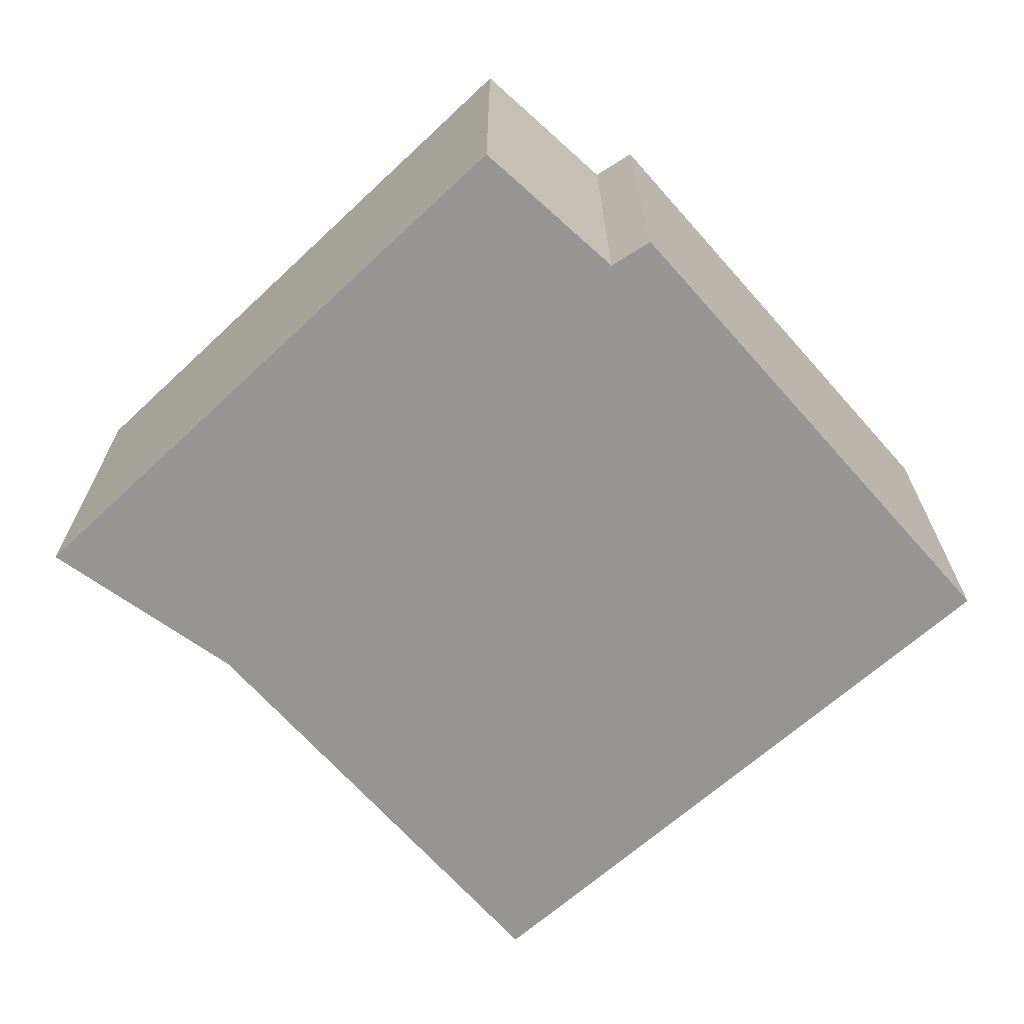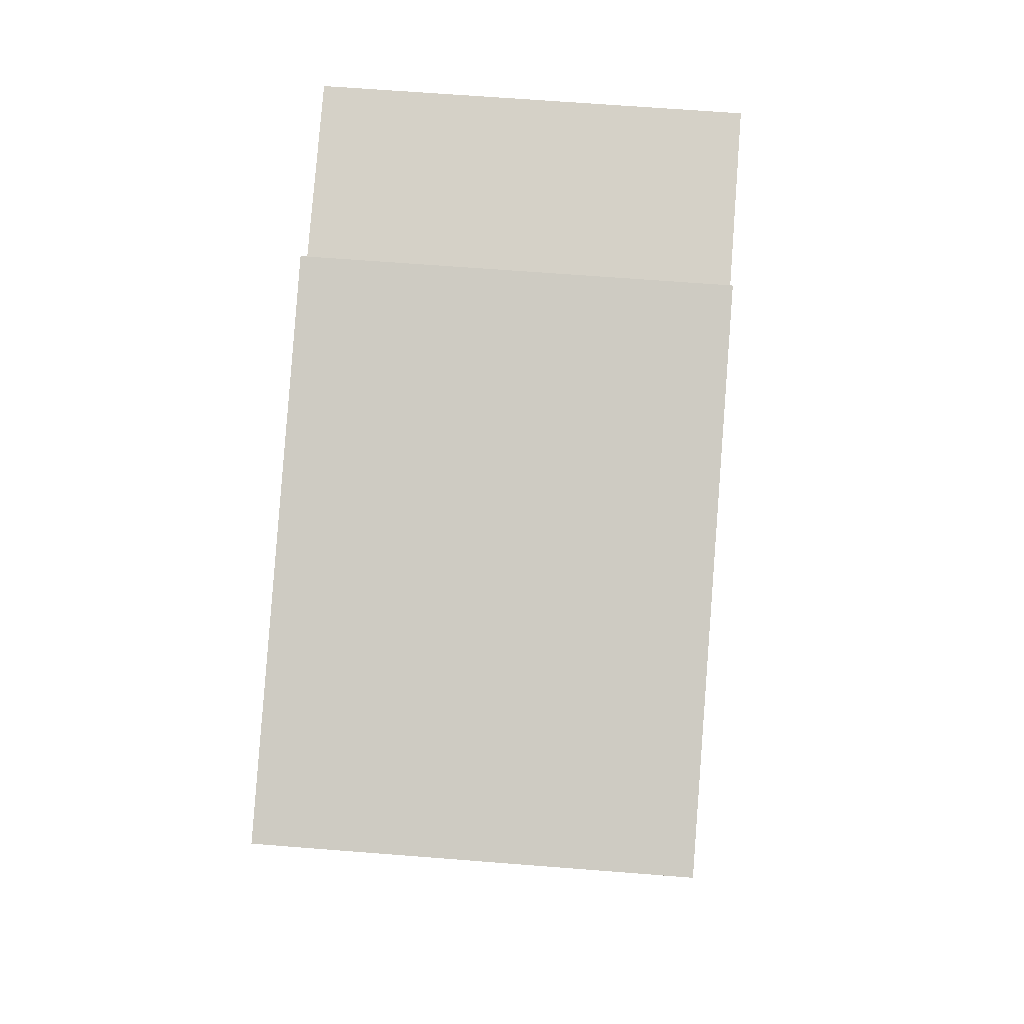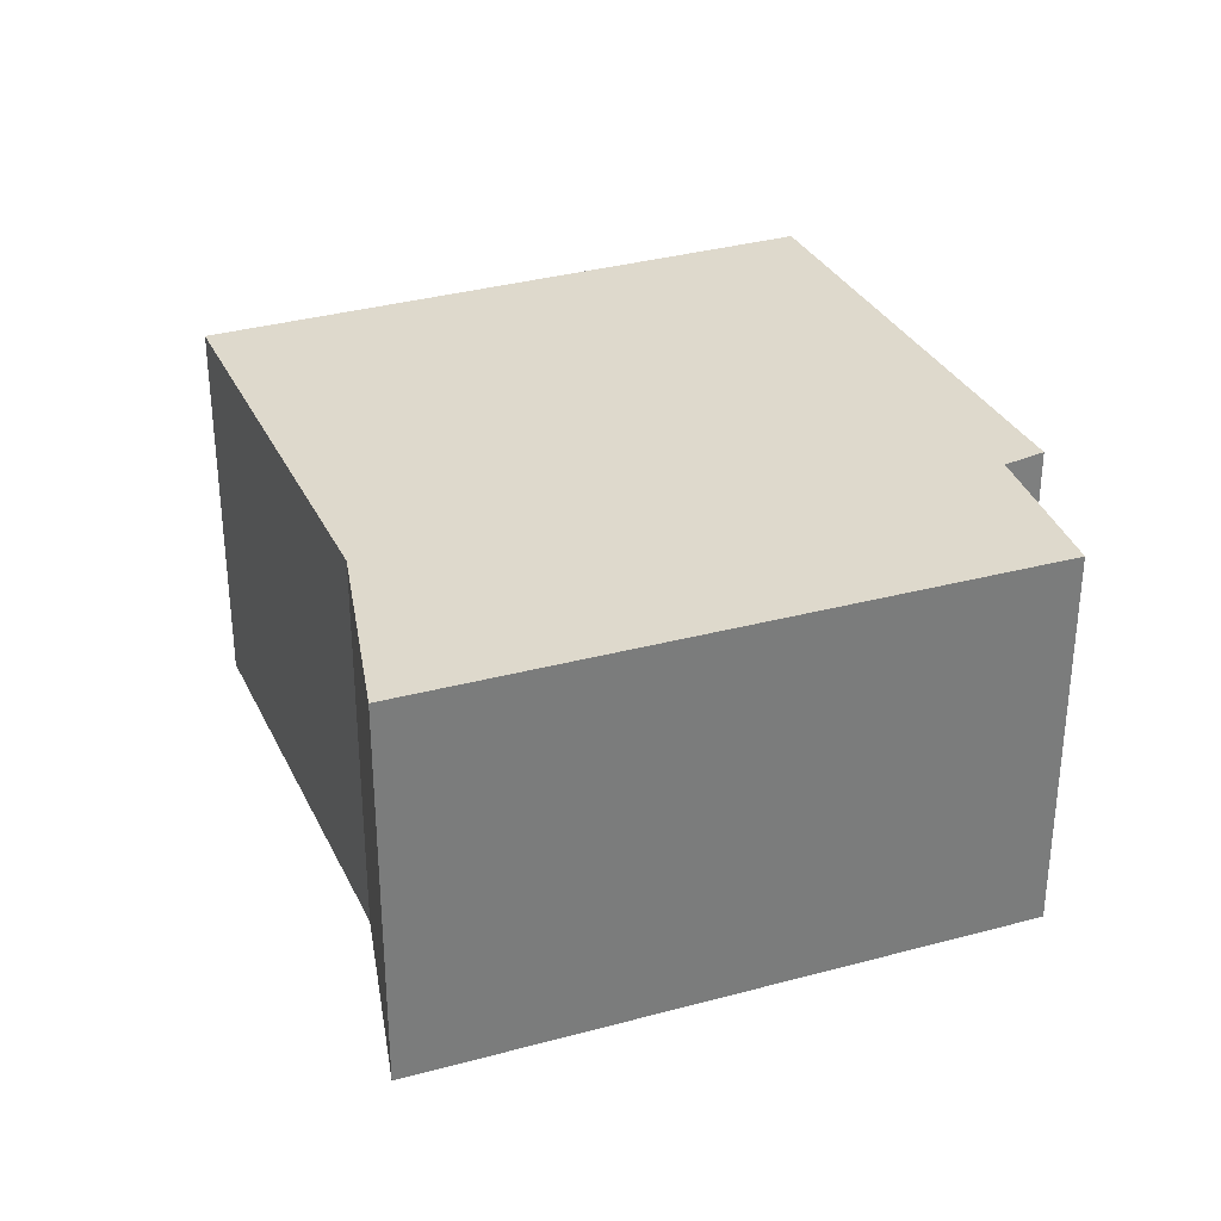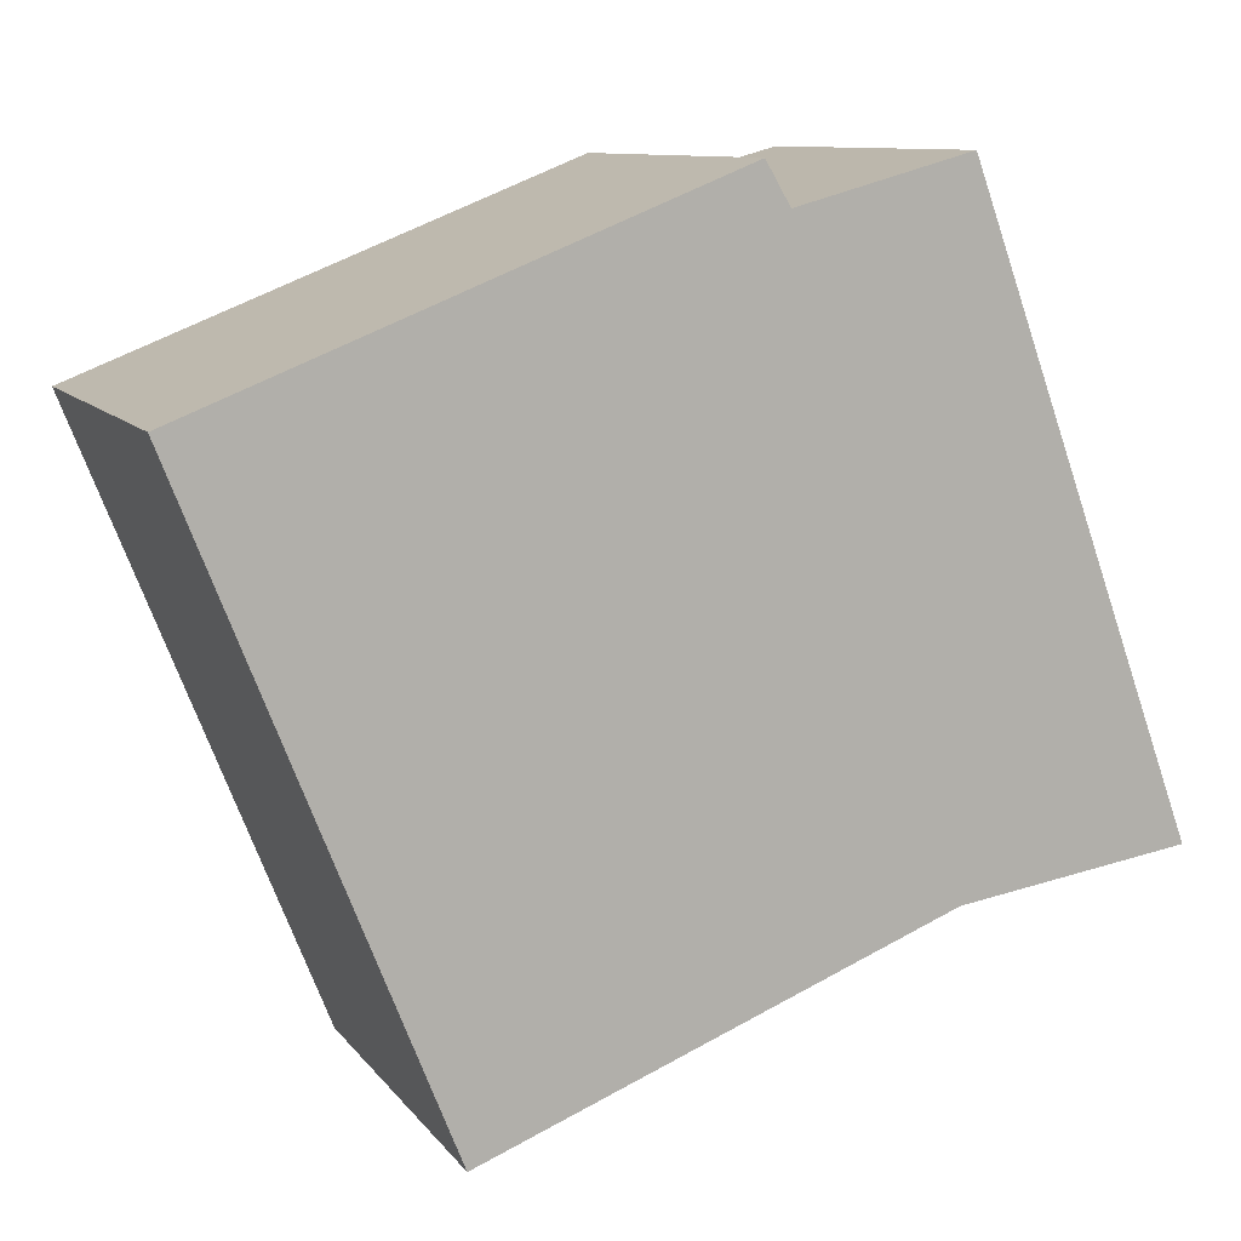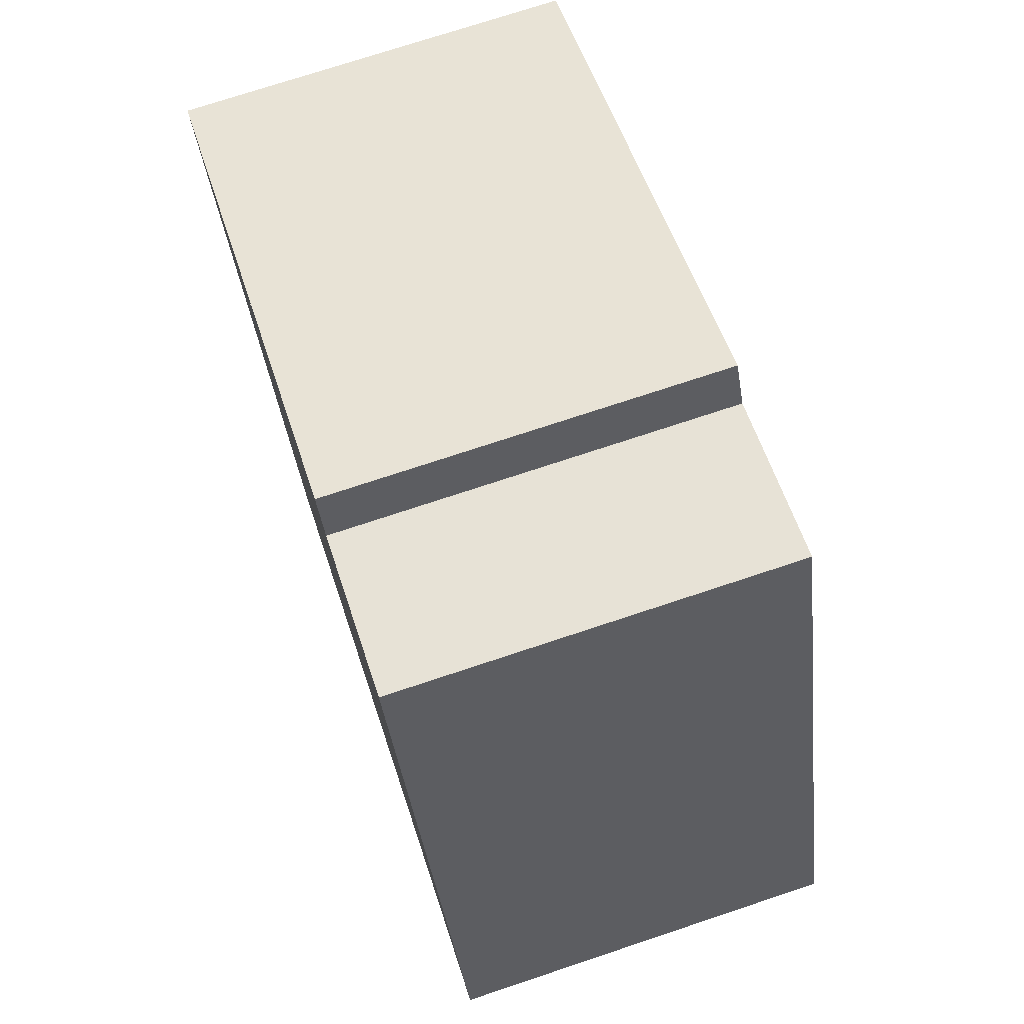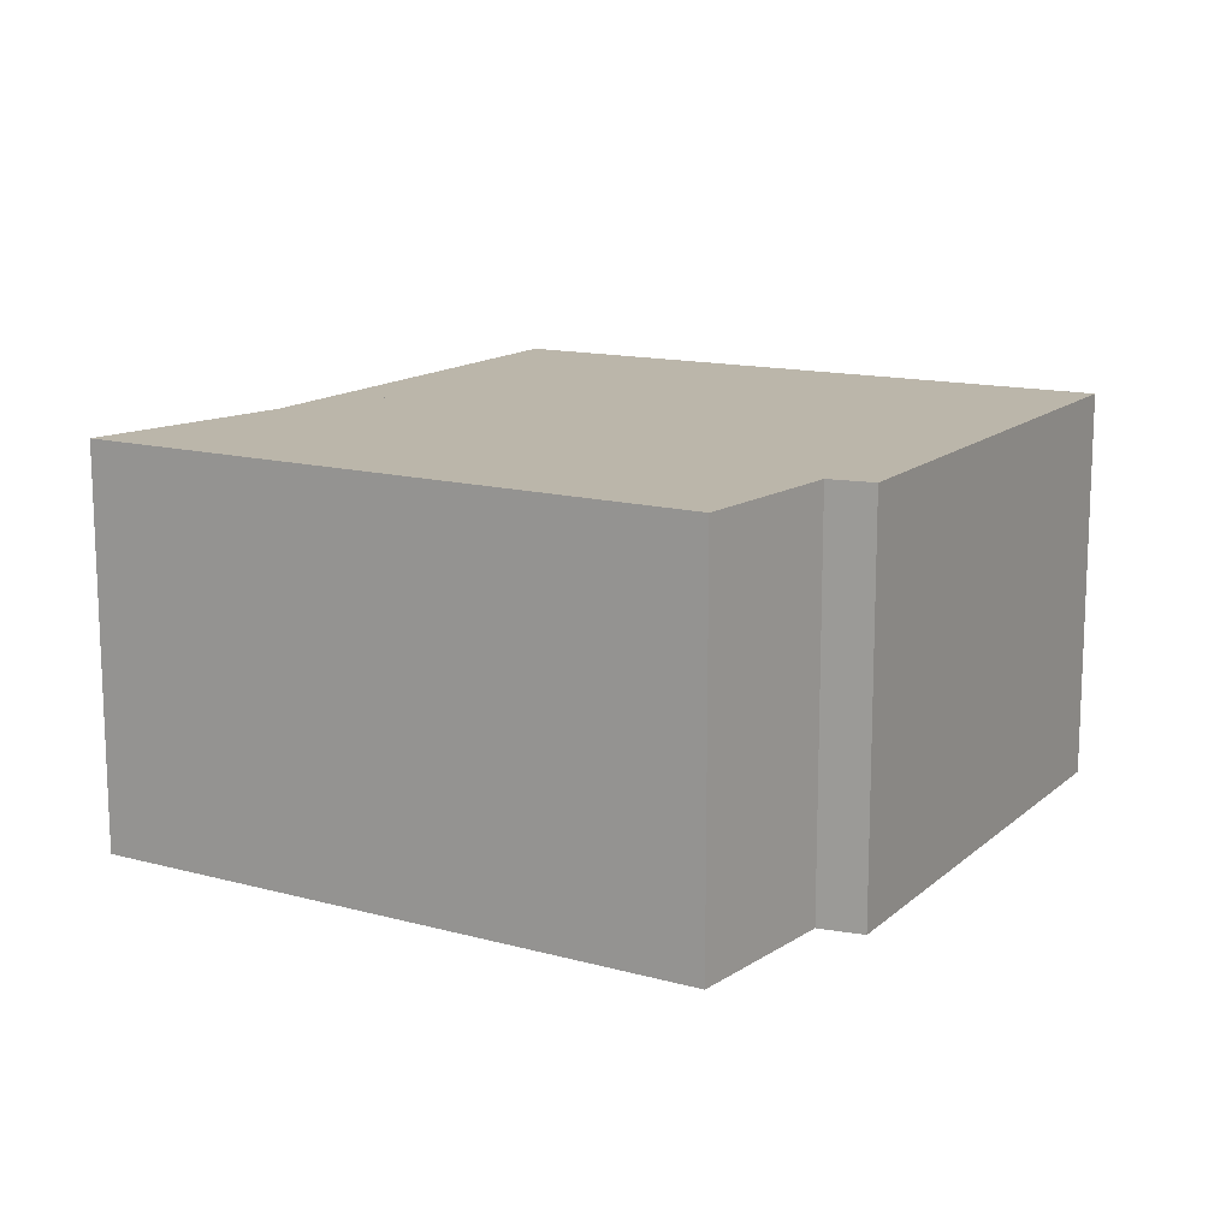
<metadata>
{"format":"obj","ext":"obj","renderer":"f3d","projection":"perspective","resolution":1024,"background":"white","views":[{"elev":-67.6,"azim":-26.8,"up":"+Y"},{"elev":63.3,"azim":94.6,"up":"+Z"},{"elev":32.0,"azim":-90.7,"up":"+Y"},{"elev":10.0,"azim":158.7,"up":"+Z"},{"elev":73.7,"azim":-108.4,"up":"+Z"},{"elev":14.0,"azim":-38.8,"up":"+Y"}]}
</metadata>
<code>
v  1.557 2.823 4.29
v  1.556 2.823 -0.242
v  0 2.823 1.729e-16
v  5.625 2.823 0.773
v  6.447 2.823 2.84
v  2.734 2.823 3.967
v  2.901 2.823 4.251
v  4.72 2.823 -1.501
v  4.72 9.191e-17 -1.501
v  5.625 -4.733e-17 0.773
v  6.447 -1.739e-16 2.84
v  1.556 1.482e-17 -0.242
v  0 0 0
v  1.557 -2.627e-16 4.29
v  2.734 -2.429e-16 3.967
v  2.901 -2.603e-16 4.251
v  4.572 5.48e-17 -0.895
v  5.882 2.823 2.885
v  4.572 2.823 -0.895
v  5.882 -1.767e-16 2.885
v  1.672 -2.755e-18 0.045
v  1.672 2.823 0.045
v  2.982 -2.342e-16 3.825
v  2.982 2.823 3.825
g defaultobject
f 1 2 3
f 2 1 4
f 4 1 5
f 5 1 6
f 5 6 7
f 4 8 2
f 4 9 8
f 9 4 5
f 9 5 10
f 10 5 11
f 9 2 8
f 2 9 12
f 12 3 2
f 3 12 13
f 13 1 3
f 1 13 14
f 14 6 1
f 6 14 15
f 15 7 6
f 7 15 16
f 16 5 7
f 5 16 11
f 17 18 19
f 18 17 20
f 21 19 22
f 19 21 17
f 23 22 24
f 22 23 21
f 20 24 18
f 24 20 23
f 16 10 11
f 10 16 9
f 9 16 12
f 12 16 15
f 12 15 13
f 13 15 14

</code>
